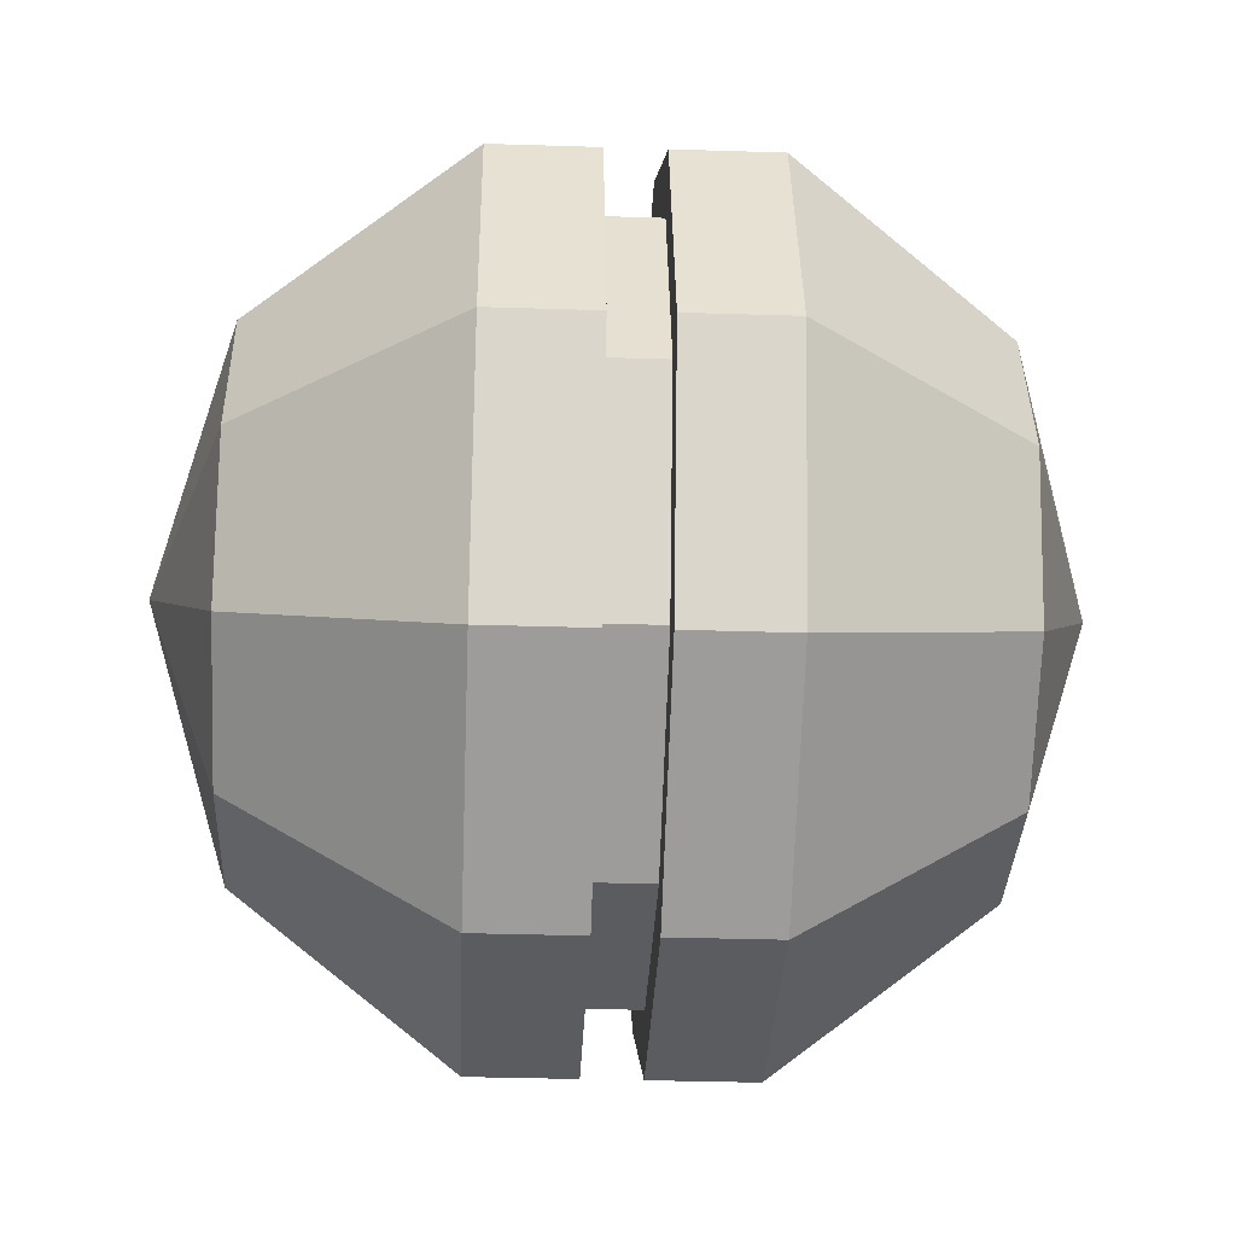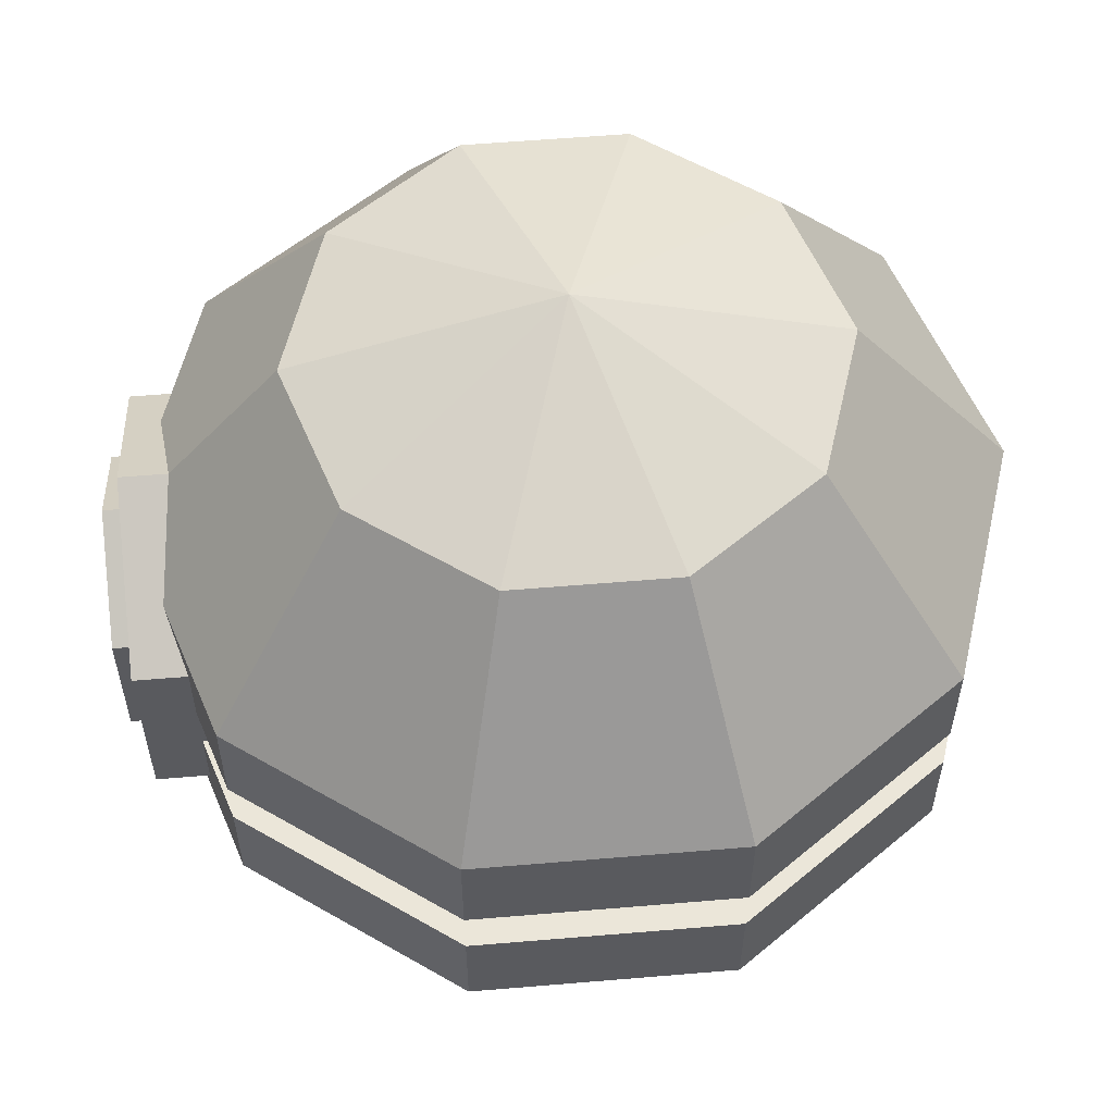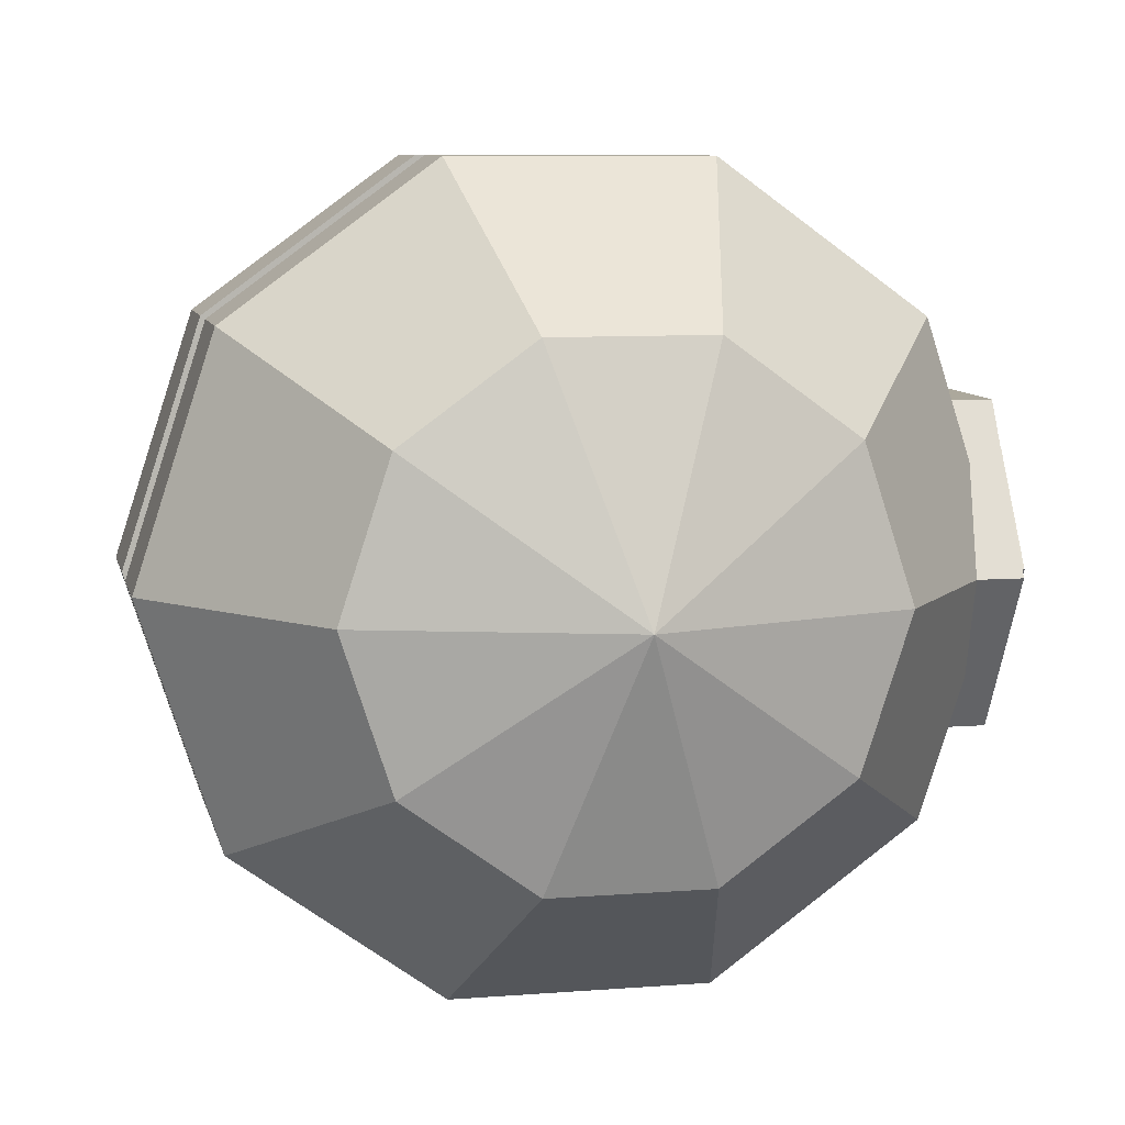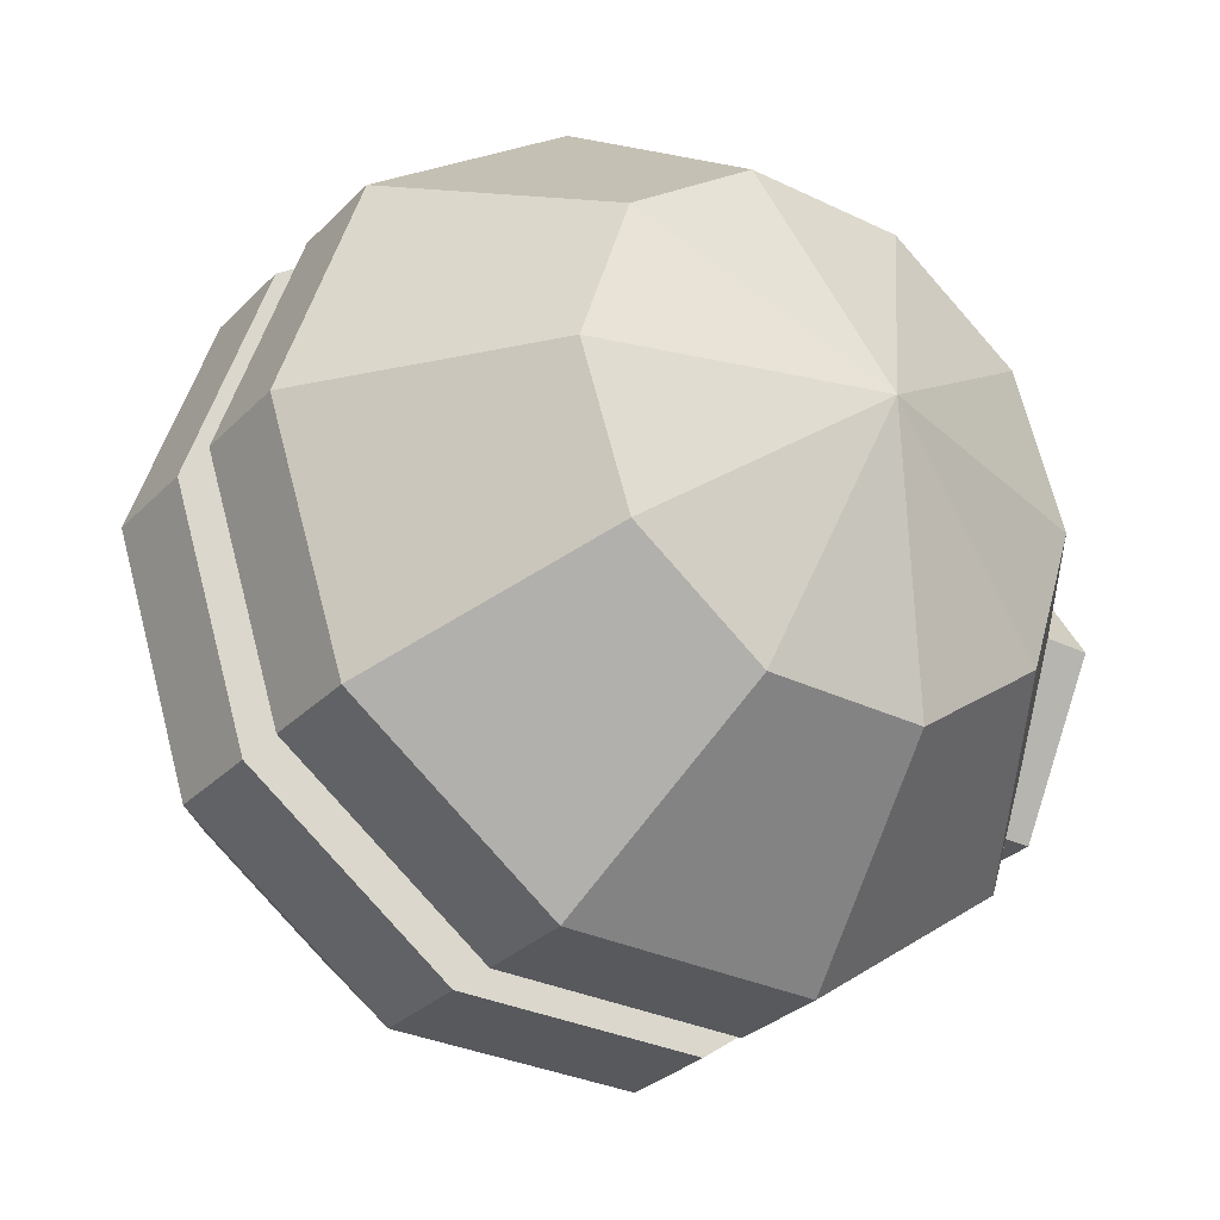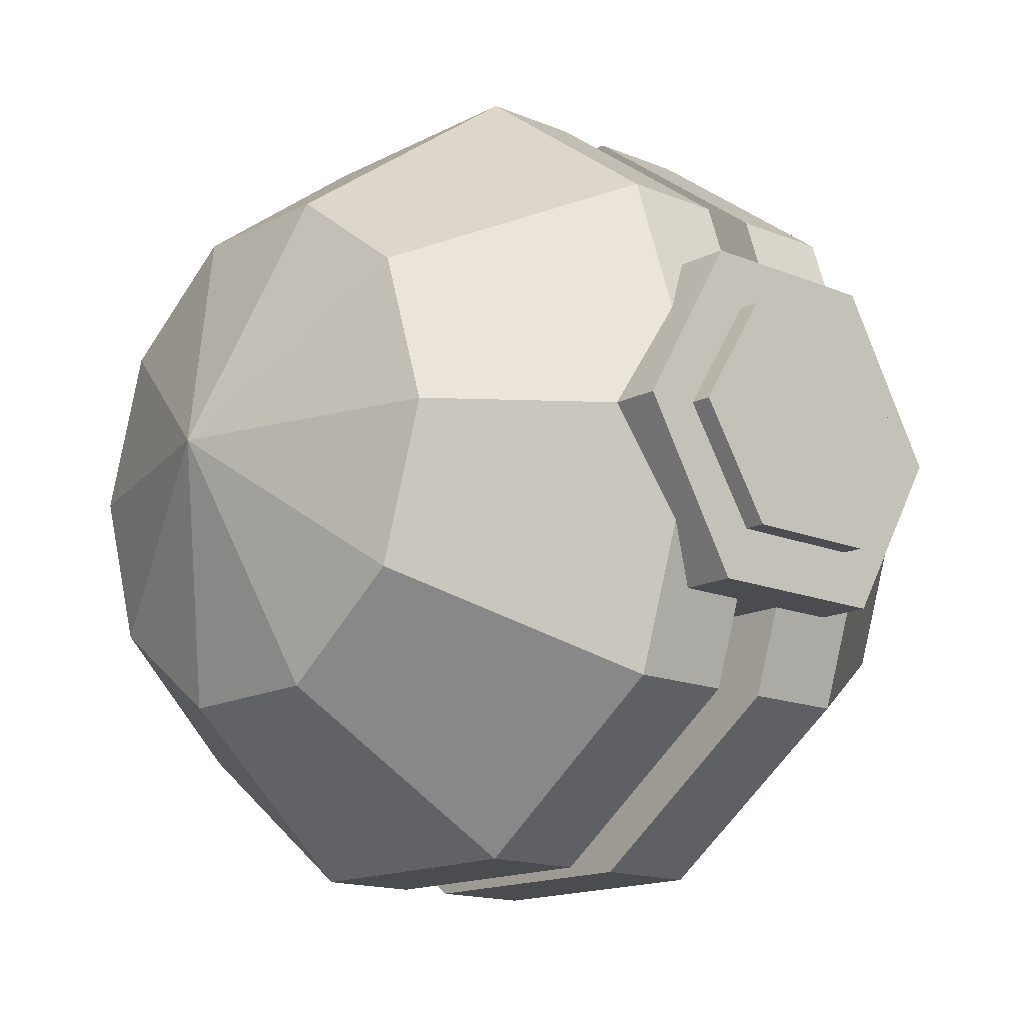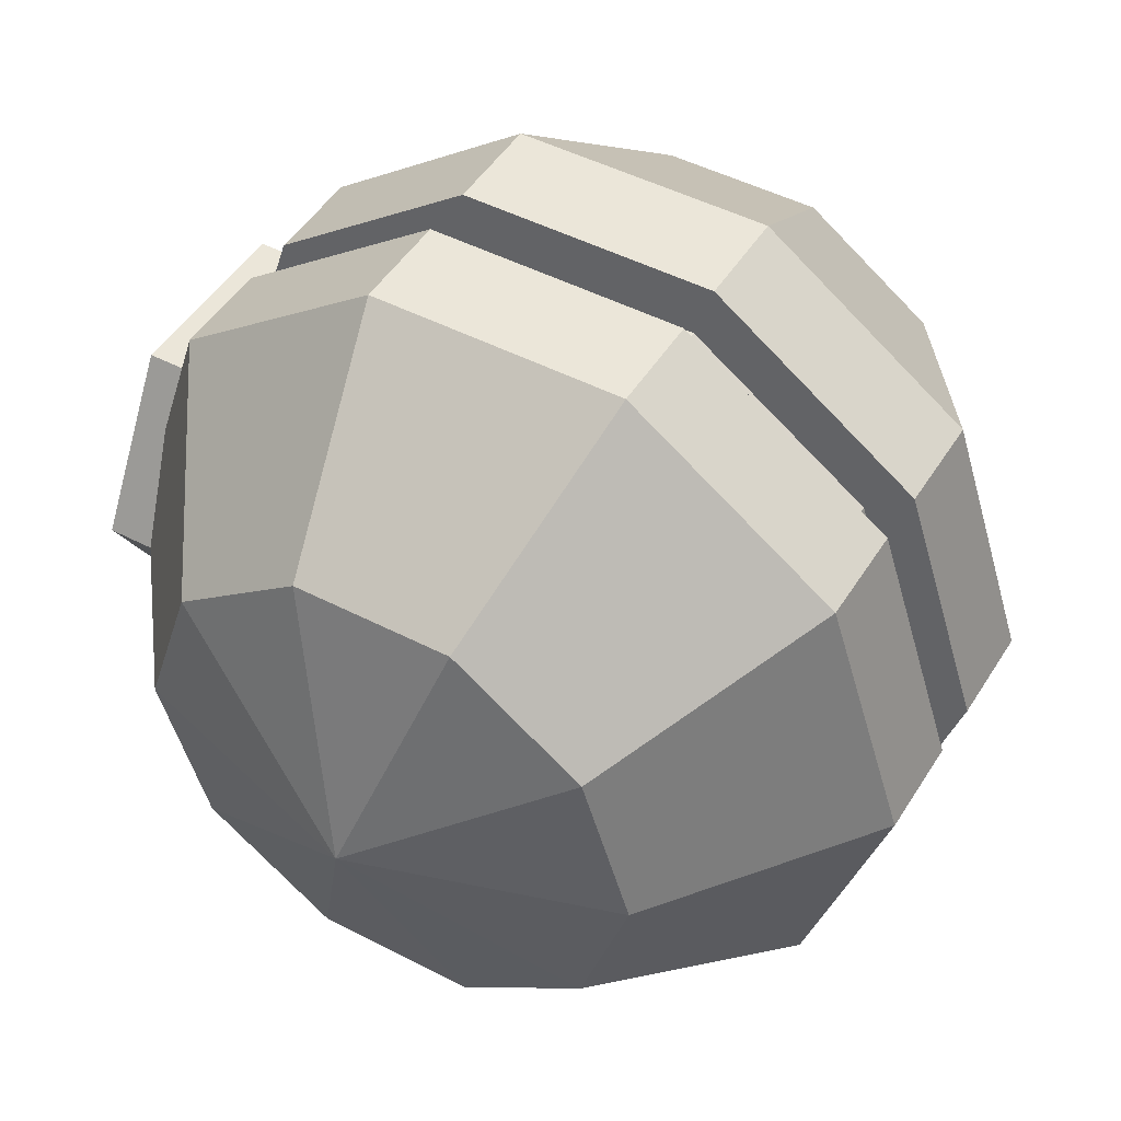
<metadata>
{"format":"obj","ext":"obj","renderer":"f3d","projection":"perspective","resolution":1024,"background":"white","views":[{"elev":-34.1,"azim":87.5,"up":"+Z"},{"elev":57.3,"azim":-5.0,"up":"+Y"},{"elev":8.5,"azim":167.9,"up":"+Z"},{"elev":-30.2,"azim":144.7,"up":"+Z"},{"elev":-15.0,"azim":-131.9,"up":"+Z"},{"elev":47.3,"azim":30.4,"up":"+Z"}]}
</metadata>
<code>
o sphere
v 0 0.5 0
v 0.09549 0.4045 0.2939
v 0.1545 0.1545 0.4755
v 0.1545 0.03299 0.4755
v 0.25 0.4045 0.1816
v 0.4045 0.1545 0.2939
v 0.4045 0.03299 0.2939
v 0.309 0.4045 1.892e-17
v 0.5 0.1545 3.062e-17
v 0.5 0.03299 3.062e-17
v 0.25 0.4045 -0.1816
v 0.4045 0.1545 -0.2939
v 0.4045 0.03299 -0.2939
v 0.09549 0.4045 -0.2939
v 0.1545 0.1545 -0.4755
v 0.1545 0.03299 -0.4755
v -0.09549 0.4045 -0.2939
v -0.1545 0.1545 -0.4755
v -0.1545 0.03299 -0.4755
v -0.25 0.4045 -0.1816
v -0.4045 0.1545 -0.2939
v -0.4045 0.03299 -0.2939
v -0.309 0.4045 -5.677e-17
v -0.5 0.1545 -9.185e-17
v -0.5 0.03299 -9.185e-17
v -0.25 0.4045 0.1816
v -0.4045 0.1545 0.2939
v -0.4045 0.03299 0.2939
v -0.09549 0.4045 0.2939
v -0.1545 0.1545 0.4755
v -0.1545 0.03299 0.4755
f 2 5 1
f 2 3 6 5
f 3 4 7 6
f 5 8 1
f 5 6 9 8
f 6 7 10 9
f 8 11 1
f 8 9 12 11
f 9 10 13 12
f 11 14 1
f 11 12 15 14
f 12 13 16 15
f 14 17 1
f 14 15 18 17
f 15 16 19 18
f 17 20 1
f 17 18 21 20
f 18 19 22 21
f 20 23 1
f 20 21 24 23
f 21 22 25 24
f 23 26 1
f 23 24 27 26
f 24 25 28 27
f 26 29 1
f 26 27 30 29
f 27 28 31 30
f 29 2 1
f 29 30 3 2
f 30 31 4 3
f 16 13 10 7
f 7 4 31 28
f 28 25 22 19
f 19 16 7 28
o sphere
v 0 -0.5 0
v 0.09549 -0.4045 0.2939
v 0.1545 -0.1545 0.4755
v 0.1545 -0.03299 0.4755
v 0.25 -0.4045 0.1816
v 0.4045 -0.1545 0.2939
v 0.4045 -0.03299 0.2939
v 0.309 -0.4045 1.892e-17
v 0.5 -0.1545 3.062e-17
v 0.5 -0.03299 3.062e-17
v 0.25 -0.4045 -0.1816
v 0.4045 -0.1545 -0.2939
v 0.4045 -0.03299 -0.2939
v 0.09549 -0.4045 -0.2939
v 0.1545 -0.1545 -0.4755
v 0.1545 -0.03299 -0.4755
v -0.09549 -0.4045 -0.2939
v -0.1545 -0.1545 -0.4755
v -0.1545 -0.03299 -0.4755
v -0.25 -0.4045 -0.1816
v -0.4045 -0.1545 -0.2939
v -0.4045 -0.03299 -0.2939
v -0.309 -0.4045 -5.677e-17
v -0.5 -0.1545 -9.185e-17
v -0.5 -0.03299 -9.185e-17
v -0.25 -0.4045 0.1816
v -0.4045 -0.1545 0.2939
v -0.4045 -0.03299 0.2939
v -0.09549 -0.4045 0.2939
v -0.1545 -0.1545 0.4755
v -0.1545 -0.03299 0.4755
f 36 33 32
f 37 34 33 36
f 38 35 34 37
f 39 36 32
f 40 37 36 39
f 41 38 37 40
f 42 39 32
f 43 40 39 42
f 44 41 40 43
f 45 42 32
f 46 43 42 45
f 47 44 43 46
f 48 45 32
f 49 46 45 48
f 50 47 46 49
f 51 48 32
f 52 49 48 51
f 53 50 49 52
f 54 51 32
f 55 52 51 54
f 56 53 52 55
f 57 54 32
f 58 55 54 57
f 59 56 55 58
f 60 57 32
f 61 58 57 60
f 62 59 58 61
f 33 60 32
f 34 61 60 33
f 35 62 61 34
f 41 44 47 38
f 62 35 38 59
f 53 56 59 50
f 38 47 50 59
o cylinder
v 0 -0.0625 0
v 0 0.0625 0
v 0.133 -0.0625 0.4062
v 0.133 0.0625 0.4062
v 0.3482 -0.0625 0.2511
v 0.3482 0.0625 0.2511
v 0.4304 -0.0625 2.616e-17
v 0.4304 0.0625 2.616e-17
v 0.3482 -0.0625 -0.2511
v 0.3482 0.0625 -0.2511
v 0.133 -0.0625 -0.4062
v 0.133 0.0625 -0.4062
v -0.133 -0.0625 -0.4062
v -0.133 0.0625 -0.4062
v -0.3482 -0.0625 -0.2511
v -0.3482 0.0625 -0.2511
v -0.4304 -0.0625 -7.847e-17
v -0.4304 0.0625 -7.847e-17
v -0.3482 -0.0625 0.2511
v -0.3482 0.0625 0.2511
v -0.133 -0.0625 0.4062
v -0.133 0.0625 0.4062
f 67 65 63
f 65 67 68 66
f 66 68 64
f 69 67 63
f 67 69 70 68
f 68 70 64
f 71 69 63
f 69 71 72 70
f 70 72 64
f 73 71 63
f 71 73 74 72
f 72 74 64
f 75 73 63
f 73 75 76 74
f 74 76 64
f 77 75 63
f 75 77 78 76
f 76 78 64
f 79 77 63
f 77 79 80 78
f 78 80 64
f 81 79 63
f 79 81 82 80
f 80 82 64
f 83 81 63
f 81 83 84 82
f 82 84 64
f 65 83 63
f 83 65 66 84
f 84 66 64
o cylinder
v -0.3125 3.469e-17 2.855e-18
v -0.5 7.633e-17 2.855e-18
v -0.3125 0.1144 0.1938
v -0.5 0.1144 0.1938
v -0.3125 0.2288 1.655e-17
v -0.5 0.2288 1.655e-17
v -0.3125 0.1144 -0.1938
v -0.5 0.1144 -0.1938
v -0.3125 -0.1144 -0.1937
v -0.5 -0.1144 -0.1937
v -0.3125 -0.2288 -3.824e-17
v -0.5 -0.2288 -3.824e-17
v -0.3125 -0.1144 0.1937
v -0.5 -0.1144 0.1937
f 89 87 85
f 87 89 90 88
f 88 90 86
f 91 89 85
f 89 91 92 90
f 90 92 86
f 93 91 85
f 91 93 94 92
f 92 94 86
f 95 93 85
f 93 95 96 94
f 94 96 86
f 97 95 85
f 95 97 98 96
f 96 98 86
f 87 97 85
f 97 87 88 98
f 98 88 86
o cylinder
v -0.3375 4.025e-17 -1.903e-18
v -0.525 8.188e-17 -1.903e-18
v -0.3375 0.08313 0.1313
v -0.525 0.08313 0.1313
v -0.3375 0.1663 7.377e-18
v -0.525 0.1663 7.377e-18
v -0.3375 0.08313 -0.1313
v -0.525 0.08313 -0.1313
v -0.3375 -0.08313 -0.1312
v -0.525 -0.08313 -0.1312
v -0.3375 -0.1663 -2.974e-17
v -0.525 -0.1663 -2.974e-17
v -0.3375 -0.08313 0.1312
v -0.525 -0.08313 0.1312
f 103 101 99
f 101 103 104 102
f 102 104 100
f 105 103 99
f 103 105 106 104
f 104 106 100
f 107 105 99
f 105 107 108 106
f 106 108 100
f 109 107 99
f 107 109 110 108
f 108 110 100
f 111 109 99
f 109 111 112 110
f 110 112 100
f 101 111 99
f 111 101 102 112
f 112 102 100

</code>
